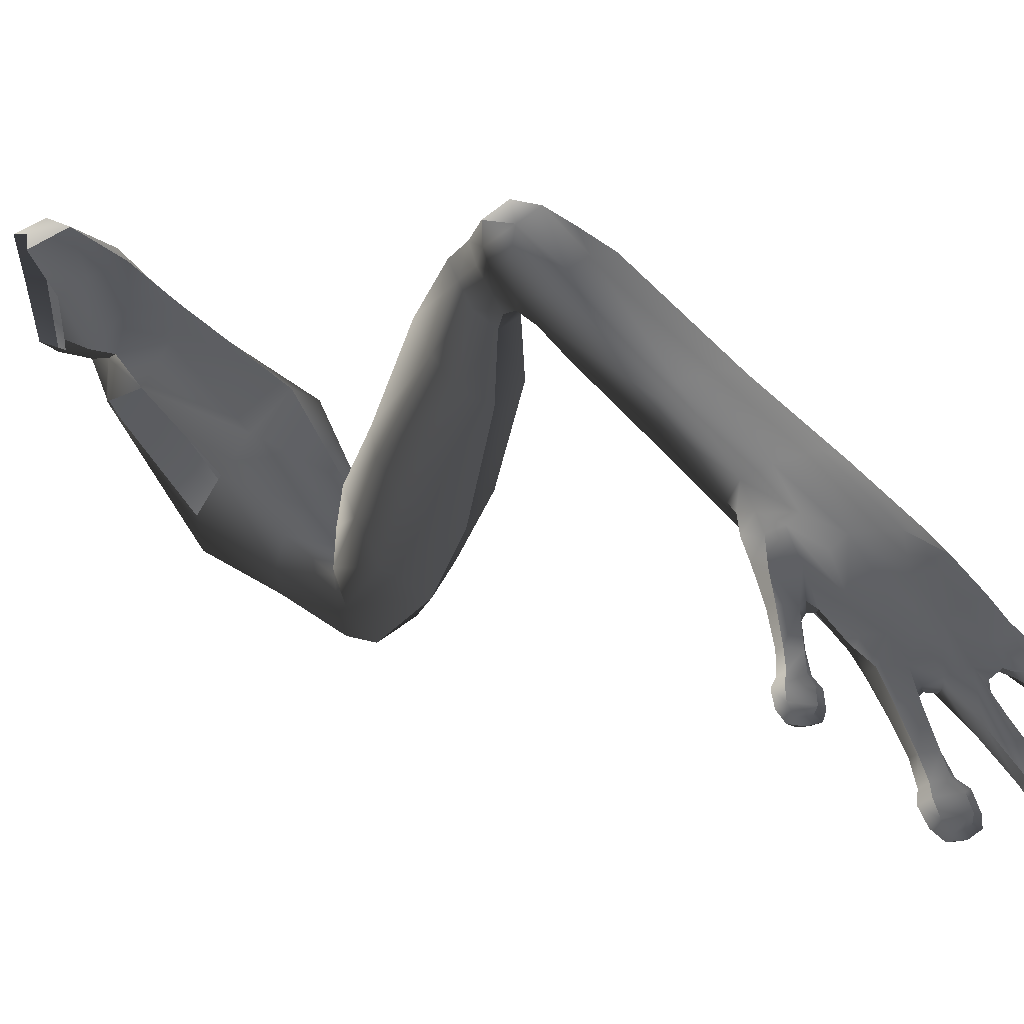
<metadata>
{"format":"obj","ext":"obj","renderer":"f3d","projection":"perspective","resolution":1024,"background":"white","views":[{"elev":-11.9,"azim":142.8,"up":"+Y"}]}
</metadata>
<code>
v  -6.579 8.358 -16.39
v  -6.591 9.769 -17.15
v  -8.72 7.493 -17.45
v  -8.127 6.589 -16.4
v  -6.473 9.582 -18.39
v  -8.639 7.611 -19.13
v  -6.235 8.85 -19.48
v  -7.858 7.634 -19.97
v  -6.202 7.303 -19.74
v  -7.631 6.355 -19.83
v  -6.04 5.834 -19.25
v  -6.976 4.881 -19.28
v  -6.427 6.015 -18.09
v  -6.681 4.726 -17.64
v  -6.659 6.354 -16.6
v  -7.185 5.197 -16.62
v  -4.521 8.823 -15.88
v  -3.488 9.82 -17.02
v  -4.357 10.31 -16.99
v  -5.33 8.824 -15.88
v  -3.391 9.539 -18.13
v  -4.06 10.21 -18.09
v  -3.086 8.816 -18.72
v  -4.207 9.61 -19.41
v  -4.063 7.39 -19.05
v  -4.756 7.998 -19.63
v  -4.757 6.314 -18.27
v  -5.335 5.975 -18.81
v  -5.46 6.353 -17.04
v  -6.178 6.271 -17.59
v  -5.387 6.97 -15.39
v  -6.031 6.705 -15.53
v  -14.32 -2.257 -23.92
v  -14.11 -1.849 -22.32
v  -13.78 -0.2786 -23.07
v  -14.23 -0.2575 -24.15
v  -12.95 0.7074 -23.77
v  -13.41 0.7072 -24.27
v  -12.37 0.4109 -24.1
v  -12.25 0.8704 -24.57
v  -11.42 -0.4367 -24.02
v  -10.99 0.0925 -24.38
v  -11.35 -1.28 -23.73
v  -10.99 -1.161 -24.24
v  -11.96 -2.306 -23.12
v  -11.56 -2.26 -24.1
v  -12.74 -2.844 -22.4
v  -12.89 -3.23 -23.86
v  -12.08 3.394 -19.18
v  -11.67 1.754 -17.84
v  -12.1 4.785 -21.65
v  -10.42 4.704 -22.63
v  -9.209 3.197 -22.18
v  -8.592 1.897 -21.51
v  -10.12 0.2414 -18.02
v  -8.66 0.868 -20.01
v  -14.33 0.9752 -25.81
v  -13.49 2.554 -28.57
v  -13.44 0.7235 -29.14
v  -14.14 -0.8588 -26.26
v  -13.08 1.963 -25.55
v  -12.11 3.698 -27.75
v  -11.63 2.312 -25.21
v  -10.72 3.788 -27.42
v  -9.816 2.393 -27.9
v  -10.4 1.098 -25.6
v  -9.772 1.354 -28.26
v  -10.35 -0.0213 -26.32
v  -10.58 -0.0336 -28.86
v  -11.16 -1.481 -26.54
v  -12.27 -0.5899 -29.34
v  -12.9 -2.241 -26.73
v  -13.03 -0.2597 -20.54
v  -13.41 1.119 -21.7
v  -12.71 1.883 -23.01
v  -11.76 1.786 -23.62
v  -10.49 0.7629 -23.49
v  -10.04 -0.0652 -22.96
v  -10.47 -0.8637 -21.81
v  -11.52 -1.374 -20.5
v  -10.33 4.825 -35.52
v  -10.75 5.287 -35.64
v  -11.21 4.998 -36.08
v  -10.79 4.127 -36.03
v  -11.43 5.71 -37.46
v  -12 4.55 -36.8
v  -10.52 6.495 -36.75
v  -10.11 6.784 -36
v  -10.31 5.368 -37.66
v  -9.258 6.774 -36.91
v  -8.889 7.146 -35.9
v  -9.521 4.846 -37.63
v  -8.302 6.056 -36.97
v  -7.921 6.359 -35.91
v  -8.218 5.177 -36.81
v  -9.218 4.158 -37.37
v  -7.974 5.594 -35.89
v  -8.806 4.239 -36.3
v  -9.482 3.353 -36.91
v  -8.355 5.008 -35.77
v  -9.72 3.647 -36.06
v  -10.41 2.666 -36.61
v  -9.427 4.15 -35.49
v  -12.2 -3.797 -42.51
v  -12.15 -4.774 -42.81
v  -12.68 -4.856 -43.13
v  -12.99 -3.659 -42.94
v  -12.18 -3.605 -41.87
v  -12.18 -4.847 -42.41
v  -12.67 -3.849 -41.72
v  -12.45 -4.925 -42.2
v  -12.92 -5.152 -42.93
v  -12.7 -6.019 -43.29
v  -12.77 -6.033 -42.98
v  -13.03 -4.893 -42.43
v  -12.49 -6.008 -43.48
v  -12.03 -5.93 -43.19
v  -12.07 -5.992 -42.85
v  -12.3 -6.028 -42.75
v  -12.66 -6.68 -43.54
v  -12.69 -6.678 -43.17
v  -12.41 -6.652 -43.65
v  -11.94 -6.603 -43.39
v  -11.93 -6.699 -43.01
v  -12.26 -6.734 -42.91
v  -12.4 -7.015 -43.95
v  -12.84 -7.009 -43.76
v  -11.72 -6.942 -43.55
v  -11.62 -7.045 -43.13
v  -12.76 -7.591 -43.94
v  -12.58 -7.602 -43.61
v  -12.7 -7.113 -43.47
v  -12.34 -7.511 -44.08
v  -11.65 -7.439 -43.69
v  -11.53 -7.599 -43.39
v  -12 -7.143 -43.14
v  -11.99 -7.623 -43.33
v  -12.7 -6.977 -43.28
v  -12.14 -7.011 -43.01
v  -12.52 -7.915 -44.06
v  -12.33 -7.994 -43.8
v  -12.02 -8.052 -43.97
v  -12.2 -7.771 -44.06
v  -11.75 -7.829 -43.87
v  -11.67 -7.98 -43.64
v  -11.97 -8.034 -43.65
v  -15.17 -6.243 -44.45
v  -14.36 -6.356 -44.12
v  -14.62 -7.386 -44.51
v  -15.22 -7.293 -44.83
v  -14.47 -6.482 -43.61
v  -14.69 -7.456 -44.08
v  -14.79 -6.487 -43.3
v  -14.97 -7.499 -43.83
v  -15.51 -7.279 -44.51
v  -15.61 -8.507 -45.08
v  -15.67 -8.526 -44.73
v  -15.56 -7.28 -44.02
v  -15.39 -8.546 -45.29
v  -14.86 -8.621 -45
v  -14.91 -8.699 -44.63
v  -15.16 -8.677 -44.51
v  -15.78 -9.203 -45.39
v  -15.79 -9.218 -44.98
v  -15.5 -9.24 -45.53
v  -14.98 -9.347 -45.26
v  -14.98 -9.483 -44.85
v  -15.33 -9.428 -44.72
v  -15.62 -9.607 -45.88
v  -16.08 -9.483 -45.64
v  -14.85 -9.764 -45.48
v  -14.76 -9.932 -45.03
v  -16.17 -10.11 -45.88
v  -15.97 -10.2 -45.53
v  -15.94 -9.658 -45.34
v  -15.71 -10.14 -46.06
v  -14.94 -10.3 -45.66
v  -14.85 -10.53 -45.34
v  -15.19 -9.922 -45.01
v  -15.34 -10.42 -45.26
v  -15.9 -9.524 -45.12
v  -15.3 -9.749 -44.86
v  -16.02 -10.52 -46.05
v  -15.83 -10.68 -45.77
v  -15.53 -10.82 -45.98
v  -15.64 -10.46 -46.05
v  -15.16 -10.67 -45.88
v  -15.12 -10.87 -45.64
v  -15.46 -10.84 -45.63
v  -16.76 -6.258 -45.2
v  -16.04 -6.54 -44.84
v  -16.7 -7.76 -45.51
v  -17.29 -7.531 -45.8
v  -17.55 -7.487 -45.45
v  -18.14 -8.968 -46.36
v  -18.18 -9.004 -46.01
v  -17.59 -7.497 -44.97
v  -17.95 -9.039 -46.6
v  -17.43 -9.232 -46.34
v  -16.75 -7.897 -45.09
v  -17.48 -9.344 -45.98
v  -17.04 -7.885 -44.83
v  -17.71 -9.283 -45.84
v  -18.49 -9.596 -46.77
v  -18.49 -9.666 -46.37
v  -18.24 -9.672 -46.93
v  -17.74 -9.927 -46.71
v  -17.75 -10.12 -46.32
v  -18.09 -10.01 -46.17
v  -18.44 -9.952 -47.32
v  -18.85 -9.765 -47.04
v  -17.71 -10.33 -46.99
v  -17.65 -10.57 -46.57
v  -19.09 -10.32 -47.35
v  -18.9 -10.5 -47.03
v  -18.75 -10.01 -46.77
v  -18.65 -10.42 -47.56
v  -17.93 -10.8 -47.24
v  -17.88 -11.08 -46.96
v  -18.07 -10.47 -46.53
v  -18.33 -10.89 -46.83
v  -18.67 -9.918 -46.54
v  -18.13 -10.3 -46.35
v  -19.04 -10.72 -47.58
v  -18.89 -10.95 -47.34
v  -18.62 -11.13 -47.59
v  -18.65 -10.75 -47.6
v  -18.23 -11.08 -47.48
v  -18.23 -11.32 -47.28
v  -18.55 -11.21 -47.25
v  -18.49 -4.857 -44.75
v  -19.13 -5.912 -45.45
v  -19.13 -5.963 -45.04
v  -18.45 -4.949 -44.22
v  -18.17 -4.946 -45.2
v  -18.93 -5.929 -45.84
v  -17.47 -5.395 -45.01
v  -18.36 -6.296 -45.7
v  -20.02 -7.021 -46.41
v  -20.01 -7.114 -46.07
v  -19.87 -7.074 -46.69
v  -19.37 -7.389 -46.55
v  -18.44 -6.564 -45.39
v  -19.38 -7.552 -46.21
v  -18.61 -6.483 -45
v  -19.58 -7.484 -46.02
v  -20.51 -7.502 -46.84
v  -20.47 -7.64 -46.46
v  -20.3 -7.585 -47.05
v  -19.84 -7.943 -46.96
v  -19.82 -8.194 -46.61
v  -20.1 -8.065 -46.38
v  -20.6 -7.761 -47.43
v  -20.93 -7.568 -47.07
v  -19.92 -8.287 -47.3
v  -19.84 -8.609 -46.93
v  -21.31 -8.02 -47.42
v  -21.11 -8.278 -47.16
v  -20.84 -7.864 -46.86
v  -20.93 -8.147 -47.71
v  -20.24 -8.674 -47.57
v  -20.2 -9.007 -47.35
v  -20.22 -8.457 -46.81
v  -20.59 -8.772 -47.12
v  -20.71 -7.828 -46.64
v  -20.22 -8.316 -46.6
v  -21.36 -8.379 -47.7
v  -21.22 -8.667 -47.53
v  -21.03 -8.833 -47.85
v  -20.99 -8.456 -47.8
v  -20.62 -8.861 -47.8
v  -20.63 -9.129 -47.64
v  -20.92 -8.983 -47.54
v  -14.76 -5.48 -44.18
v  -14.14 -5.5 -43.81
v  -16.21 -5.063 -44.79
v  -15.43 -5.454 -44.6
v  -17.93 -4.312 -43.79
v  -18.04 -4.13 -44.41
v  -17.72 -4.222 -44.85
v  -16.97 -4.539 -44.72
v  -13.01 -3.98 -41.84
v  -12.77 -4.927 -42.26
v  -13.31 -4.2 -42.16
v  -12.56 -6.044 -42.8
v  -12.47 -6.705 -43.04
v  -12.35 -7.129 -43.3
v  -12.28 -7.612 -43.47
v  -12.42 -6.994 -43.15
v  -12.15 -8.014 -43.72
v  -15.21 -6.56 -43.36
v  -15.3 -7.404 -43.87
v  -15.55 -6.582 -43.65
v  -15.41 -8.602 -44.62
v  -15.56 -9.323 -44.85
v  -15.57 -9.79 -45.18
v  -15.65 -10.31 -45.39
v  -15.6 -9.637 -44.99
v  -15.65 -10.76 -45.7
v  -17.33 -7.717 -44.84
v  -16.41 -6.717 -43.95
v  -16.78 -6.514 -43.98
v  -17.13 -6.217 -44.18
v  -17.97 -9.146 -45.88
v  -18.29 -9.836 -46.27
v  -18.41 -10.24 -46.65
v  -18.61 -10.69 -46.93
v  -18.4 -10.11 -46.45
v  -18.72 -11.08 -47.29
v  -18.91 -6.238 -44.92
v  -17.87 -5.54 -44.11
v  -18.15 -5.296 -44.07
v  -19.79 -7.3 -46.05
v  -20.29 -7.852 -46.42
v  -20.53 -8.161 -46.83
v  -20.85 -8.525 -47.14
v  -20.47 -8.072 -46.62
v  -21.07 -8.825 -47.53
v  -14.58 -5.742 -42.93
v  -15.07 -5.792 -42.85
v  -15.45 -5.786 -43.13
v  -15.95 -6.006 -43.38
v  -16.43 -5.779 -43.26
v  -16.8 -5.428 -43.52
v  -17.35 -4.91 -43.53
v  -17.68 -4.633 -43.56
v  -14.02 2.167 -39.83
v  -14.28 1.336 -39.2
v  -12.69 2.085 -39.99
v  -11.49 1.537 -39.83
v  -11.02 1.087 -39.58
v  -11.29 0.4085 -39.37
v  -11.92 -0.0563 -38.7
v  -10.76 2.824 -36.64
v  -12.31 0.2595 -38.81
v  -16.24 -6.693 -44.12
v  -16.13 -6.935 -44.53
v  -15.68 -6.924 -44.43
v  -15.56 -6.583 -43.93
v  -16.08 -6.817 -44.75
v  -15.51 -6.785 -44.59
v  -15.53 -7.063 -44.42
v  -15.55 -6.955 -44.15
v  -15.4 -6.901 -44.5
v  -16.38 -7.173 -44.8
v  -16.46 -7.406 -44.75
v  -16.47 -7.162 -44.47
v  -15.52 -5.906 -43.51
v  -15.89 -6.063 -43.69
v  -17.85 -6.253 -45.01
v  -17.41 -6.535 -44.99
v  -17.16 -6.18 -44.46
v  -17.7 -5.673 -44.4
v  -17.82 -6.198 -45.22
v  -17.34 -6.537 -45.18
v  -17.43 -7.048 -45.22
v  -17.36 -6.777 -44.83
v  -17.31 -6.871 -45.26
v  -18.12 -6.307 -45.43
v  -18.24 -6.424 -45.27
v  -18.15 -6.151 -44.83
v  -17.28 -5.12 -43.83
v  -16.96 -5.51 -43.89
v  -14.27 -5.586 -43.02
v  -13.3 -4.047 -42.38
v  -13.96 -5.527 -43.15
v  -13.41 -4.886 -42.94
v  -13.39 -4.83 -43.08
v  -13.87 -5.555 -43.46
v  -13.1 -4.937 -42.9
v  -13.11 -4.499 -42.51
v  -14.4 -5.957 -43.21
v  -14.31 -6.022 -43.39
v  -14.07 -5.85 -43.65
v  -13.05 -4.638 -42.98
v  -11.78 3.835 -36.64
v  -13.61 0.9072 -39.01
v  -11.78 2.717 -36.95
v  -13.06 0.4715 -38.77
v  -12.42 0.3017 -38.84
v  -11.17 2.492 -36.92
v  -13.52 0.8546 -39
v  -12.06 3.075 -37.05
v  -11.4 3.347 -36.6
v  -11.06 3.744 -36.28
v  -11.38 4.17 -36.29
v  -10.56 3.431 -36.31
v  -12.33 -2.844 -42.24
v  -12.76 -3.168 -42.86
v  -12.76 -2.606 -42.58
v  -12.38 -2.191 -41.86
v  -12.31 -2.124 -41.19
v  -12.17 -2.813 -41.49
v  -15.68 -3.89 -44.18
v  -14.88 -4.291 -44.01
v  -16.44 -3.629 -44.41
v  -13.9 -4.536 -43.62
v  -17.56 -3.717 -43.22
v  -16.97 -2.794 -42.33
v  -17.05 -2.322 -43.34
v  -17.48 -3.111 -43.8
v  -14.95 -4.658 -42.36
v  -14.39 -4.568 -42
v  -13.72 -3.343 -41.16
v  -14.44 -3.532 -41.59
v  -16.41 -4.451 -42.91
v  -15.89 -4.741 -42.5
v  -15.34 -3.703 -41.73
v  -16.02 -3.476 -42.31
v  -15.28 -4.774 -42.51
v  -14.6 -3.544 -41.65
v  -16.17 -3.357 -42.3
v  -17.23 -3.794 -42.91
v  -16.76 -4.134 -42.92
v  -13.27 -3.601 -41.72
v  -13.06 -3.412 -41.54
v  -12.59 -3.105 -41.36
v  -12.65 -2.419 -41.07
v  -12.99 -2.782 -41.27
v  -15.78 -0.3513 -41.82
v  -15.86 -1.086 -41.03
v  -14.42 -0.3287 -42.19
v  -15.83 -2.539 -43.72
v  -12.94 -0.8351 -41.92
v  -14.13 -2.814 -43.46
v  -12.15 -1.317 -41.53
v  -14.35 -1.883 -40.44
v  -14.87 -1.483 -40.79
v  -13.1 -2.217 -40.31
v  -13.58 -1.996 -40.47
v  -13.7 -1.957 -40.49
v  -15.02 -1.432 -40.82
v  -12.18 -1.812 -40.96
v  -13.32 -2.226 -42.54
v  -13.62 -3.288 -43.28
v  -16.93 -3.158 -44.33
v  -11.64 3.029 -33
v  -11.91 4.667 -32.3
v  -10.71 5.241 -34.03
v  -10.51 4.465 -34.29
v  -10.7 5.964 -31.57
v  -9.962 6.425 -33.73
v  -9.561 5.813 -31.48
v  -9.267 6.495 -33.45
v  -8.842 4.753 -31.42
v  -8.433 5.9 -33.65
v  -9.023 3.575 -32.06
v  -8.492 5.186 -34.07
v  -9.738 2.585 -32.36
v  -8.794 4.377 -34.26
v  -10.83 2.185 -32.63
v  -9.672 3.898 -34.33
v  -10.34 4.758 -34.83
v  -10.54 5.416 -34.88
v  -9.628 6.314 -34.92
v  -9.114 6.799 -34.77
v  -8.346 6.145 -34.73
v  -8.514 5.431 -34.87
v  -8.906 4.696 -35.04
v  -9.466 4.204 -34.83
o pataDa
g pataDa
f 1 2 3 4
f 5 6 3 2
f 7 8 6 5
f 9 10 8 7
f 11 12 10 9
f 13 14 12 11
f 13 15 16 14
f 15 1 4 16
f 17 18 19 20
f 2 1 20 19
f 18 21 22 19
f 5 2 19 22
f 21 23 24 22
f 24 7 5 22
f 23 25 26 24
f 26 9 7 24
f 25 27 28 26
f 28 11 9 26
f 27 29 30 28
f 13 11 28 30
f 29 31 32 30
f 15 13 30 32
f 31 17 20 32
f 1 15 32 20
f 33 34 35 36
f 35 37 38 36
f 37 39 40 38
f 39 41 42 40
f 41 43 44 42
f 43 45 46 44
f 45 47 48 46
f 47 34 33 48
f 4 3 49 50
f 49 3 6 51
f 6 8 52 51
f 52 8 10 53
f 53 10 12 54
f 14 16 55 56
f 16 4 50 55
f 57 58 59 60
f 60 33 36 57
f 61 62 58 57
f 57 36 38 61
f 63 64 62 61
f 61 38 40 63
f 65 64 63 66
f 40 42 66 63
f 67 65 66 68
f 42 44 68 66
f 69 67 68 70
f 44 46 70 68
f 71 69 70 72
f 46 48 72 70
f 60 59 71 72
f 72 48 33 60
f 73 50 49 74
f 35 34 73 74
f 74 49 51 75
f 37 35 74 75
f 51 52 76 75
f 76 39 37 75
f 76 52 53 77
f 77 41 39 76
f 77 53 54 78
f 78 43 41 77
f 54 56 79 78
f 79 45 43 78
f 56 55 80 79
f 80 47 45 79
f 55 50 73 80
f 34 47 80 73
f 81 82 83 84
f 85 86 83 87
f 82 88 87 83
f 89 85 87 90
f 88 91 90 87
f 92 89 90 93
f 91 94 93 90
f 95 96 92 93
f 93 94 97 95
f 98 99 96 95
f 95 97 100 98
f 101 102 99 98
f 98 100 103 101
f 101 103 81 84
f 104 105 106 107
f 104 108 109 105
f 110 111 109 108
f 112 113 114 115
f 112 106 116 113
f 106 105 117 116
f 105 109 118 117
f 109 111 119 118
f 113 120 121 114
f 116 122 120 113
f 116 117 123 122
f 117 118 124 123
f 118 119 125 124
f 122 126 127 120
f 122 123 128 126
f 123 124 129 128
f 127 130 131 132
f 126 133 130 127
f 126 128 134 133
f 129 135 134 128
f 136 137 135 129
f 120 127 132
f 136 129 124
f 138 121 120 132
f 139 136 124 125
f 131 130 140 141
f 140 142 141
f 140 130 133 143
f 143 142 140
f 133 134 144 143
f 144 142 143
f 134 135 145 144
f 145 142 144
f 145 135 137 146
f 146 142 145
f 147 148 149 150
f 148 151 152 149
f 151 153 154 152
f 155 156 157 158
f 150 159 156 155
f 150 149 160 159
f 149 152 161 160
f 152 154 162 161
f 156 163 164 157
f 159 165 163 156
f 159 160 166 165
f 160 161 167 166
f 161 162 168 167
f 165 169 170 163
f 165 166 171 169
f 166 167 172 171
f 170 173 174 175
f 169 176 173 170
f 169 171 177 176
f 172 178 177 171
f 179 180 178 172
f 163 170 175
f 179 172 167
f 181 164 163 175
f 182 179 167 168
f 174 173 183 184
f 183 185 184
f 183 173 176 186
f 186 185 183
f 176 177 187 186
f 187 185 186
f 177 178 188 187
f 188 185 187
f 188 178 180 189
f 189 185 188
f 190 191 192 193
f 194 195 196 197
f 193 198 195 194
f 193 192 199 198
f 192 200 201 199
f 200 202 203 201
f 195 204 205 196
f 198 206 204 195
f 198 199 207 206
f 199 201 208 207
f 201 203 209 208
f 206 210 211 204
f 206 207 212 210
f 207 208 213 212
f 211 214 215 216
f 210 217 214 211
f 210 212 218 217
f 213 219 218 212
f 220 221 219 213
f 204 211 216
f 220 213 208
f 222 205 204 216
f 223 220 208 209
f 215 214 224 225
f 224 226 225
f 224 214 217 227
f 227 226 224
f 217 218 228 227
f 228 226 227
f 218 219 229 228
f 229 226 228
f 229 219 221 230
f 230 226 229
f 231 232 233 234
f 235 236 232 231
f 235 237 238 236
f 232 239 240 233
f 236 241 239 232
f 236 238 242 241
f 243 244 242 238
f 243 245 246 244
f 239 247 248 240
f 241 249 247 239
f 241 242 250 249
f 242 244 251 250
f 244 246 252 251
f 249 253 254 247
f 249 250 255 253
f 250 251 256 255
f 254 257 258 259
f 253 260 257 254
f 253 255 261 260
f 256 262 261 255
f 263 264 262 256
f 247 254 259
f 263 256 251
f 265 248 247 259
f 266 263 251 252
f 258 257 267 268
f 267 269 268
f 267 257 260 270
f 270 269 267
f 260 261 271 270
f 271 269 270
f 261 262 272 271
f 272 269 271
f 272 262 264 273
f 273 269 272
f 274 275 148 147
f 276 277 191 190
f 234 278 279 231
f 231 279 280 235
f 280 281 237 235
f 277 274 147 191
f 237 281 276 190
f 111 110 282 283
f 284 115 283 282
f 285 119 111 283
f 115 114 285 283
f 286 125 119 285
f 114 121 286 285
f 137 136 287 288
f 287 132 131 288
f 289 139 125 286
f 121 138 289 286
f 138 132 287 289
f 287 136 139 289
f 146 137 288 290
f 288 131 141 290
f 290 141 142 146
f 154 153 291 292
f 293 158 292 291
f 162 154 292 294
f 158 157 294 292
f 168 162 294 295
f 294 157 164 295
f 180 179 296 297
f 296 175 174 297
f 298 182 168 295
f 164 181 298 295
f 181 175 296 298
f 296 179 182 298
f 189 180 297 299
f 297 174 184 299
f 185 189 299 184
f 300 202 301 302
f 302 303 197 300
f 203 202 300 304
f 197 196 304 300
f 209 203 304 305
f 196 205 305 304
f 221 220 306 307
f 306 216 215 307
f 308 223 209 305
f 205 222 308 305
f 222 216 306 308
f 306 220 223 308
f 230 221 307 309
f 307 215 225 309
f 226 230 309 225
f 310 245 311 312
f 312 234 233 310
f 313 246 245 310
f 233 240 313 310
f 252 246 313 314
f 240 248 314 313
f 264 263 315 316
f 315 259 258 316
f 317 266 252 314
f 248 265 317 314
f 265 259 315 317
f 315 263 266 317
f 273 264 316 318
f 316 258 268 318
f 269 273 318 268
f 153 319 320 291
f 321 293 291 320
f 302 301 322 323
f 324 303 302 323
f 312 311 325 326
f 278 234 312 326
f 86 85 327 328
f 85 89 329 327
f 89 92 330 329
f 330 92 96 331
f 331 96 99 332
f 332 99 102 333
f 333 102 334 335
f 336 337 338 339
f 338 337 340 341
f 191 147 341 340
f 342 155 158 343
f 293 339 343 158
f 343 339 338 342
f 344 342 338 341
f 147 150 344 341
f 155 342 344 150
f 345 346 200 192
f 191 340 345 192
f 345 340 337 346
f 347 346 337 336
f 347 336 301 202
f 202 200 346 347
f 348 321 322 349
f 339 348 349 336
f 293 321 348 339
f 301 336 349 322
f 350 351 352 353
f 351 350 354 355
f 354 237 190 355
f 356 194 197 357
f 303 352 357 197
f 357 352 351 356
f 358 356 351 355
f 358 355 190 193
f 194 356 358 193
f 359 360 243 238
f 238 237 354 359
f 354 350 360 359
f 361 360 350 353
f 361 353 311 245
f 245 243 360 361
f 362 363 324 325
f 353 352 363 362
f 303 324 363 352
f 311 353 362 325
f 284 319 364 365
f 364 366 367 365
f 368 367 366 369
f 370 112 115 371
f 284 365 371 115
f 371 365 367 370
f 372 364 319 153
f 151 373 372 153
f 373 366 364 372
f 374 373 151 148
f 275 369 374 148
f 374 369 366 373
f 370 367 368 375
f 107 106 375 368
f 106 112 370 375
f 376 86 328 377
f 378 379 380 381
f 382 379 378 383
f 381 380 335 334
f 377 382 383 376
f 384 378 381 334
f 384 376 383 378
f 376 384 385 386
f 384 334 387 385
f 387 334 102 101
f 86 376 386 83
f 84 385 387 101
f 84 83 386 385
f 388 389 390 391
f 391 392 393 388
f 388 393 108 104
f 104 107 389 388
f 394 395 277 276
f 276 281 396 394
f 368 369 275 397 107
f 274 277 395 397 275
f 398 399 400 401
f 401 279 278 398
f 402 321 320 403
f 403 404 405 402
f 406 324 323 407
f 407 408 409 406
f 410 411 408 407
f 407 323 322 410
f 412 399 413 414
f 326 325 414 413
f 410 322 321 402
f 402 405 411 410
f 325 324 406 414
f 409 412 414 406
f 284 415 404 403
f 403 320 319 284
f 398 278 326 413
f 413 399 398
f 415 284 282 416
f 416 282 110 417
f 108 393 417 110
f 393 392 418 417
f 417 418 419 416
f 404 415 416 419
f 328 327 420 421
f 420 400 399 421
f 327 329 422 420
f 423 400 420 422
f 329 330 424 422
f 425 423 422 424
f 330 331 426 424
f 427 379 382 428
f 428 409 408 427
f 429 333 335 430
f 430 405 404 429
f 431 380 379 427
f 427 408 411 431
f 431 411 405 430
f 430 335 380 431
f 432 377 328 421
f 421 399 412 432
f 432 412 409 428
f 428 382 377 432
f 426 331 332 433
f 433 332 333 429
f 418 392 433 429
f 429 404 419 418
f 426 433 392 391
f 434 426 391 390
f 424 426 434 425
f 435 425 434 390
f 397 395 425 435
f 390 389 107 397 435
f 436 396 281 280
f 279 401 436 280
f 436 401 400 423
f 425 395 394 423
f 396 436 423 394
f 437 59 58 438
f 438 439 440 437
f 438 58 62 441
f 441 442 439 438
f 441 62 64 443
f 443 444 442 441
f 64 65 445 443
f 446 444 443 445
f 65 67 447 445
f 448 446 445 447
f 67 69 449 447
f 450 448 447 449
f 69 71 451 449
f 452 450 449 451
f 451 71 59 437
f 437 440 452 451
f 453 440 439 454
f 454 82 81 453
f 454 439 442 455
f 455 88 82 454
f 442 444 456 455
f 91 88 455 456
f 456 444 446 457
f 457 94 91 456
f 457 446 448 458
f 97 94 457 458
f 448 450 459 458
f 100 97 458 459
f 450 452 460 459
f 103 100 459 460
f 452 440 453 460
f 81 103 460 453

</code>
